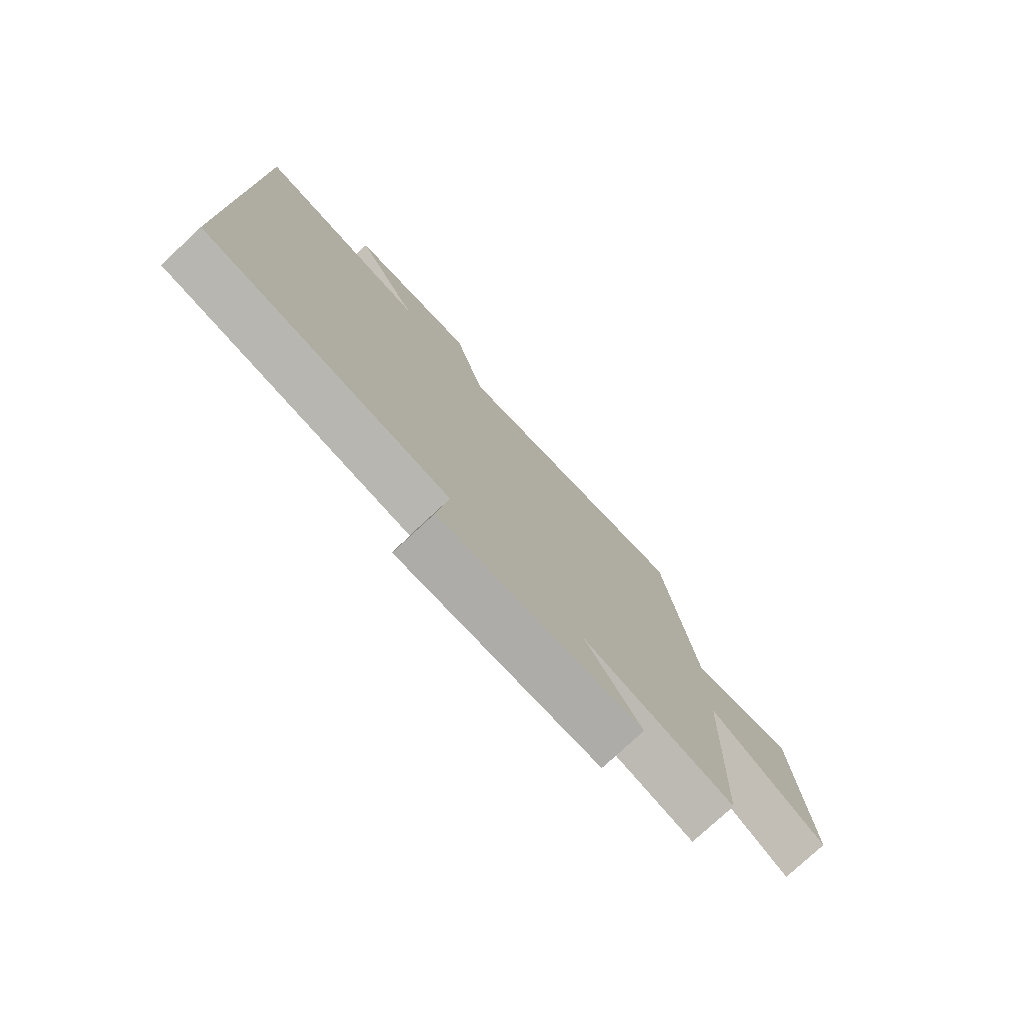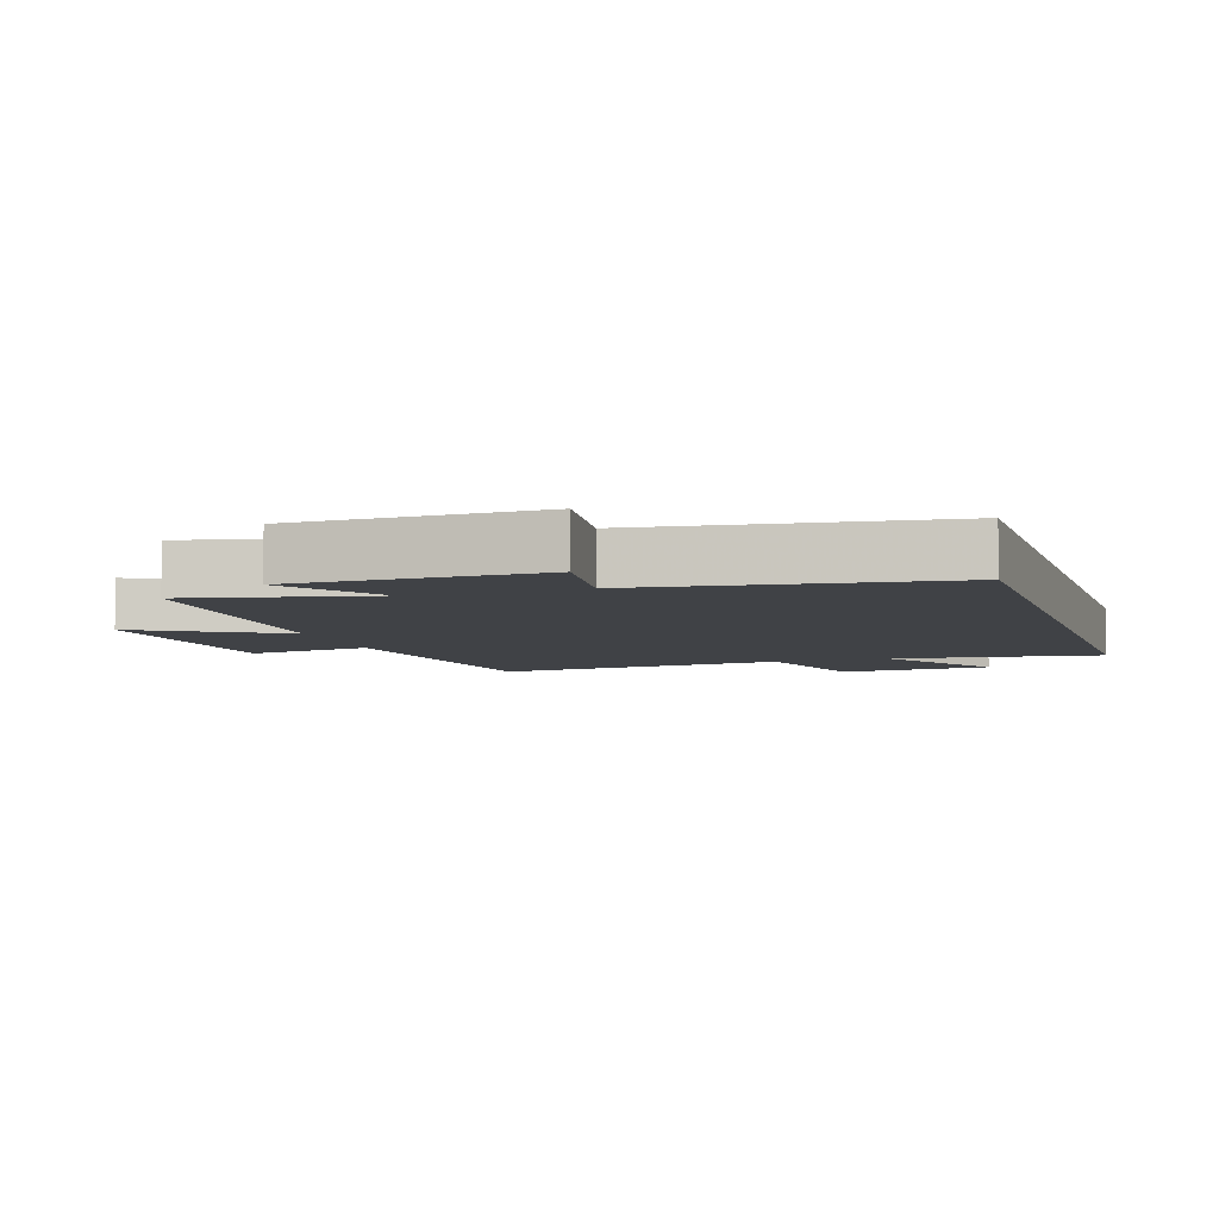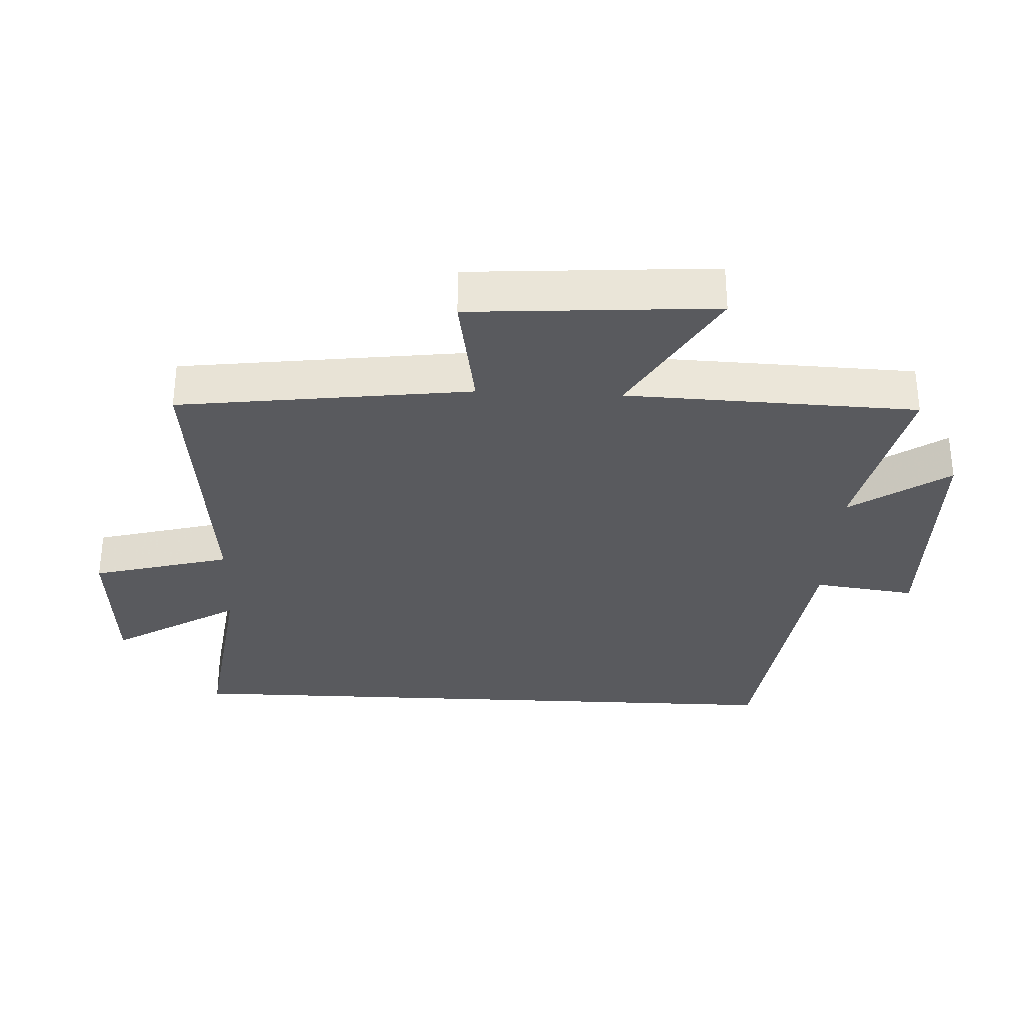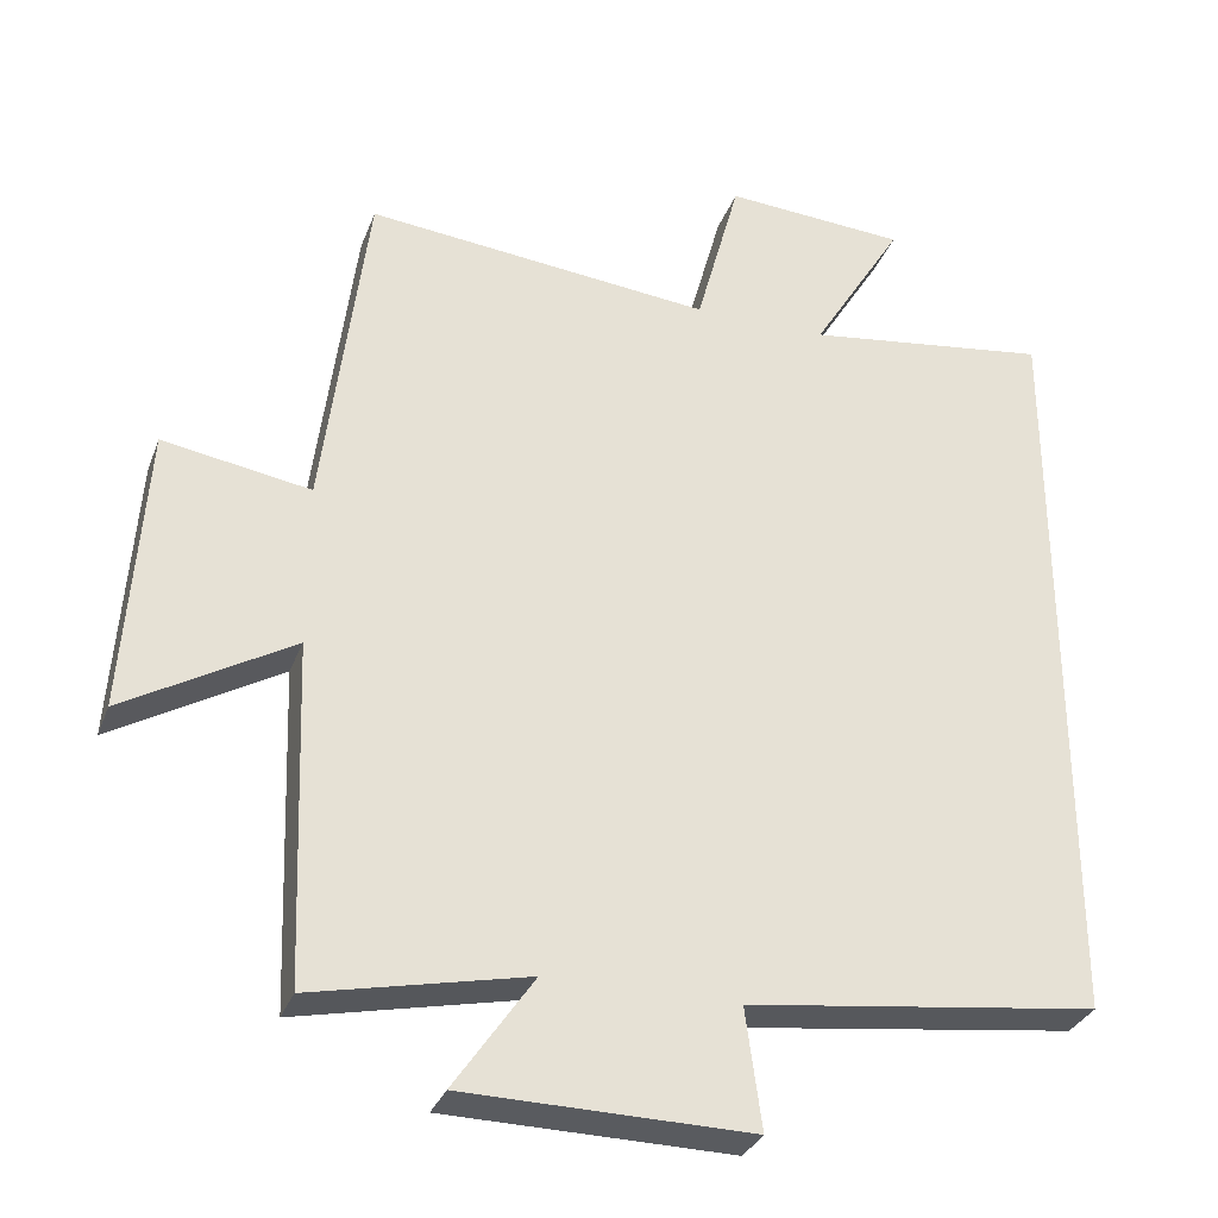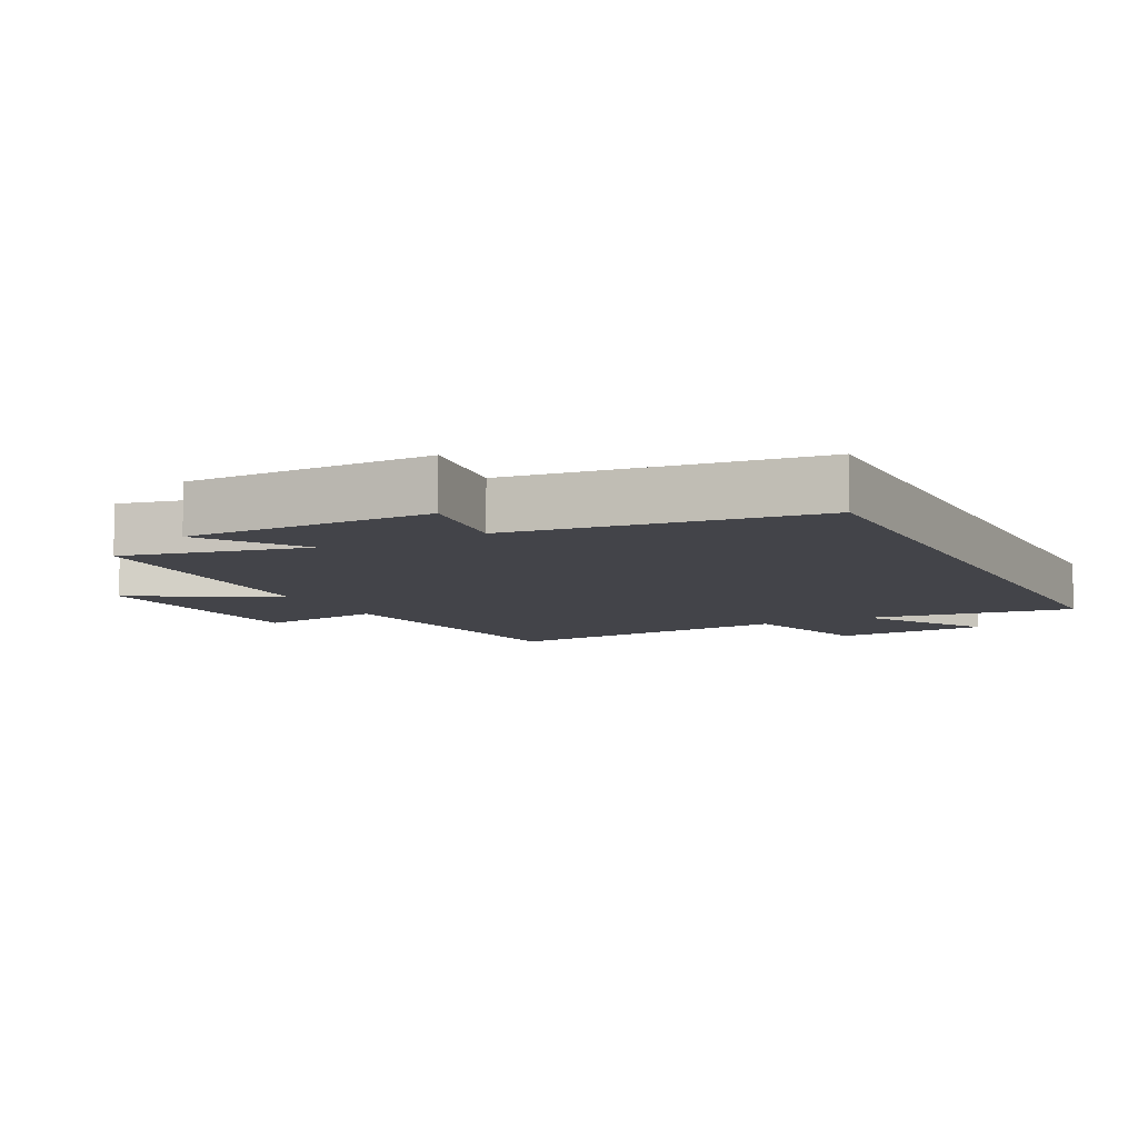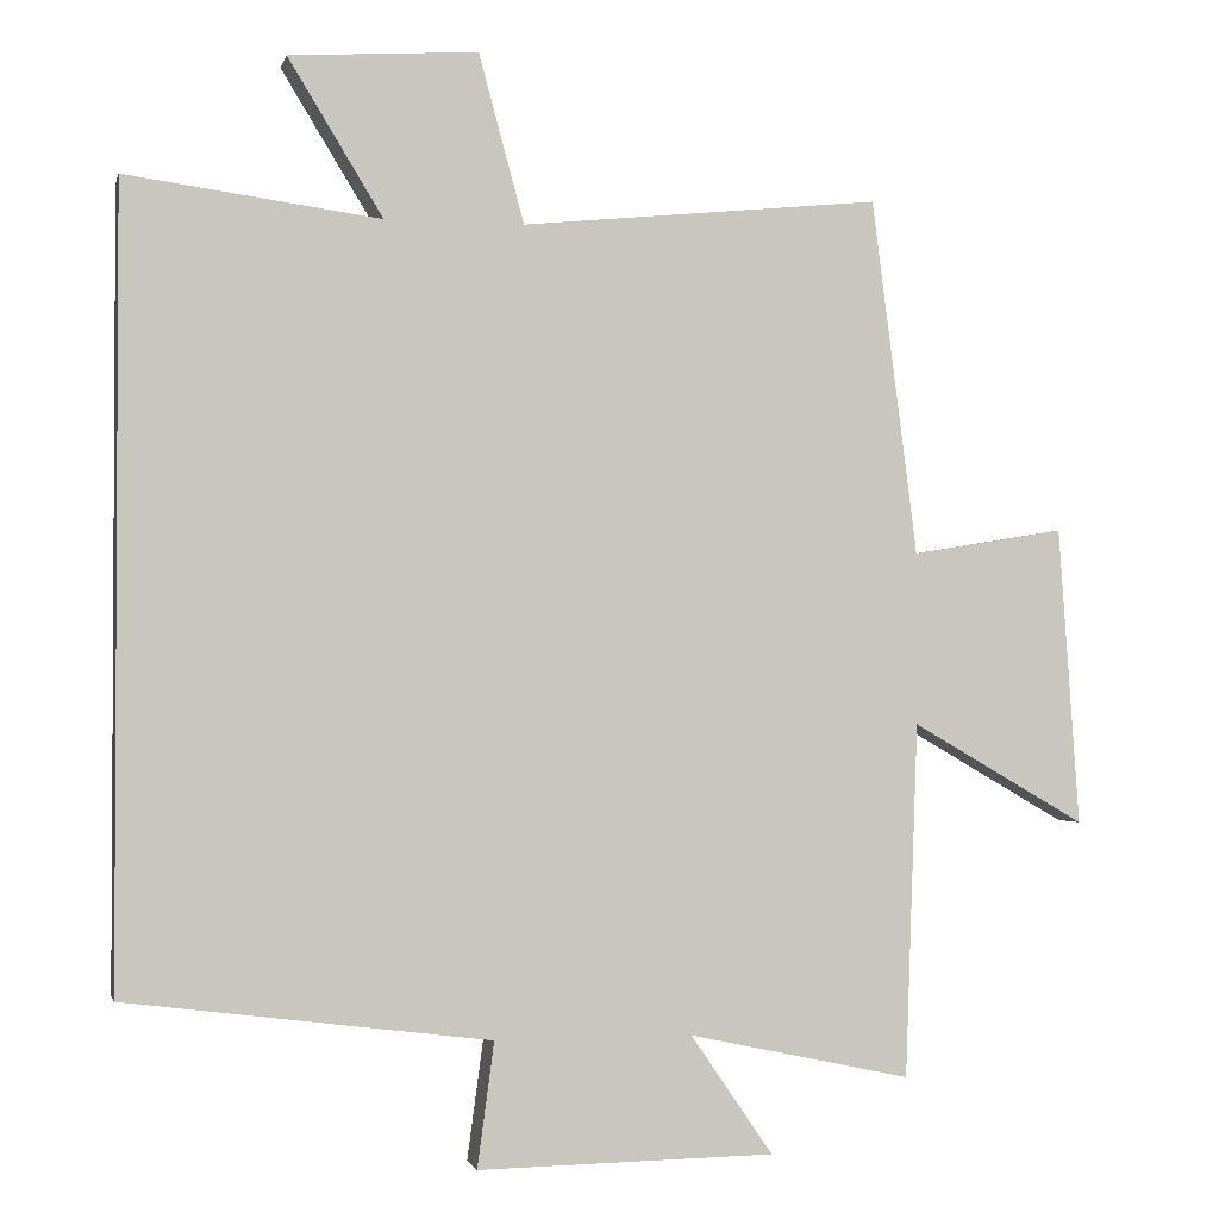
<metadata>
{"format":"obj","ext":"obj","renderer":"f3d","projection":"perspective","resolution":1024,"background":"white","views":[{"elev":-77.4,"azim":-47.1,"up":"+Z"},{"elev":-6.2,"azim":-162.3,"up":"+Y"},{"elev":-31.6,"azim":87.2,"up":"+Y"},{"elev":-31.6,"azim":161.4,"up":"+Z"},{"elev":-8.4,"azim":-153.1,"up":"+Y"},{"elev":-1.8,"azim":-12.9,"up":"+Z"}]}
</metadata>
<code>
v -0.5 0.07 -0.442
v -0.5 0.07 0.543
v -0.181 0.07 0.5
v -0.3 0.07 0.695
v -0.064 0.07 0.711
v -0.007 0.07 0.5
v 0.443 0.07 0.546
v 0.5 0.07 0.1
v 0.692 0.07 0.132
v 0.718 0.07 -0.242
v 0.5 0.07 -0.116
v 0.484 0.07 -0.56
v 0.205 0.07 -0.5
v 0.308 0.07 -0.65
v -0.064 0.07 -0.656
v -0.043 0.07 -0.5
v -0.5 0 -0.442
v -0.5 0 0.543
v -0.181 0 0.5
v -0.3 0 0.695
v -0.064 0 0.711
v -0.007 0 0.5
v 0.443 0 0.546
v 0.5 0 0.1
v 0.692 0 0.132
v 0.718 0 -0.242
v 0.5 0 -0.116
v 0.484 0 -0.56
v 0.205 0 -0.5
v 0.308 0 -0.65
v -0.064 0 -0.656
v -0.043 0 -0.5
f 13 14 15 16
f 1 2 3
f 16 1 3
f 13 16 3
f 11 12 13 3
f 8 9 10 11
f 6 7 8 11
f 6 11 3 4
f 4 5 6
f 32 31 30 29
f 19 18 17
f 19 17 32
f 19 32 29
f 19 29 28 27
f 27 26 25 24
f 27 24 23 22
f 20 19 27 22
f 22 21 20
f 1 17 18 2
f 2 18 19 3
f 3 19 20 4
f 4 20 21 5
f 5 21 22 6
f 6 22 23 7
f 7 23 24 8
f 8 24 25 9
f 9 25 26 10
f 10 26 27 11
f 11 27 28 12
f 12 28 29 13
f 13 29 30 14
f 14 30 31 15
f 15 31 32 16
f 16 32 17 1

</code>
